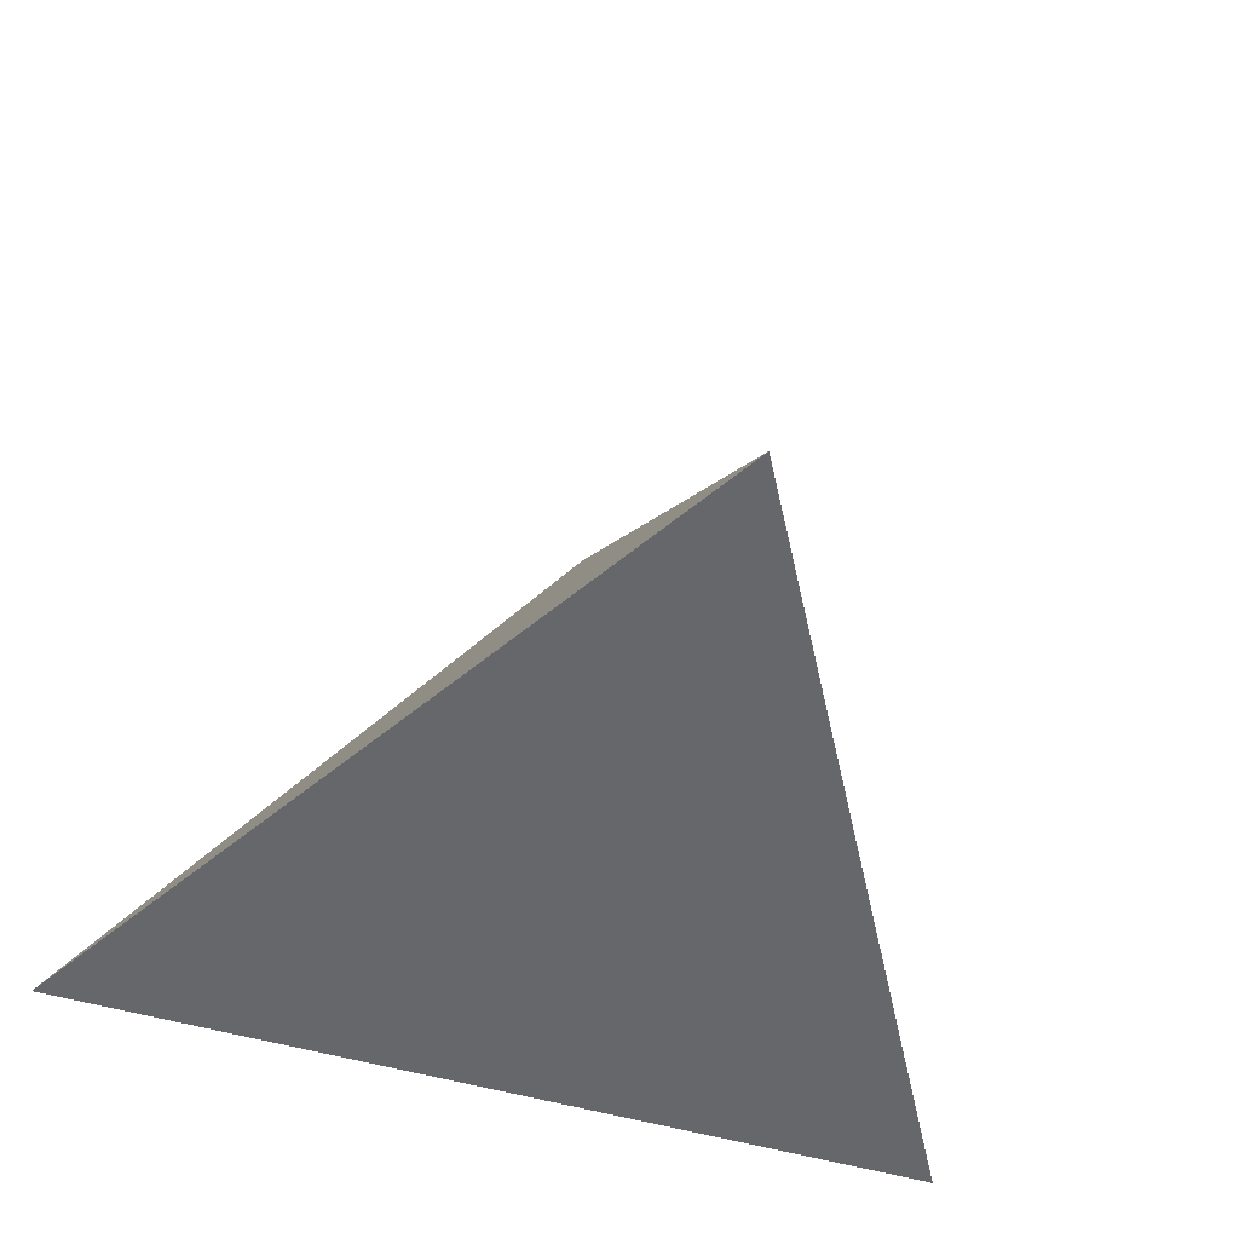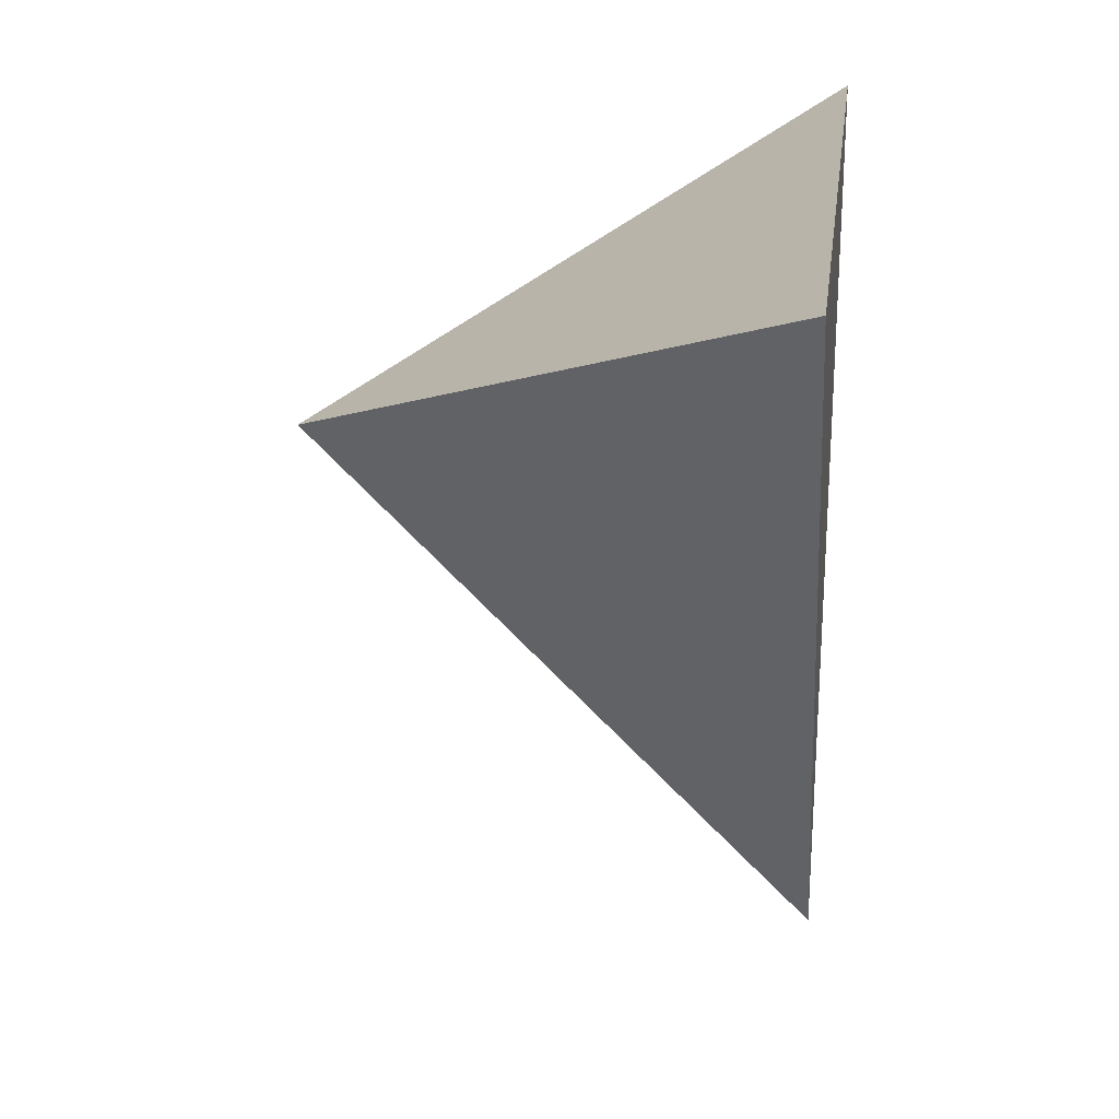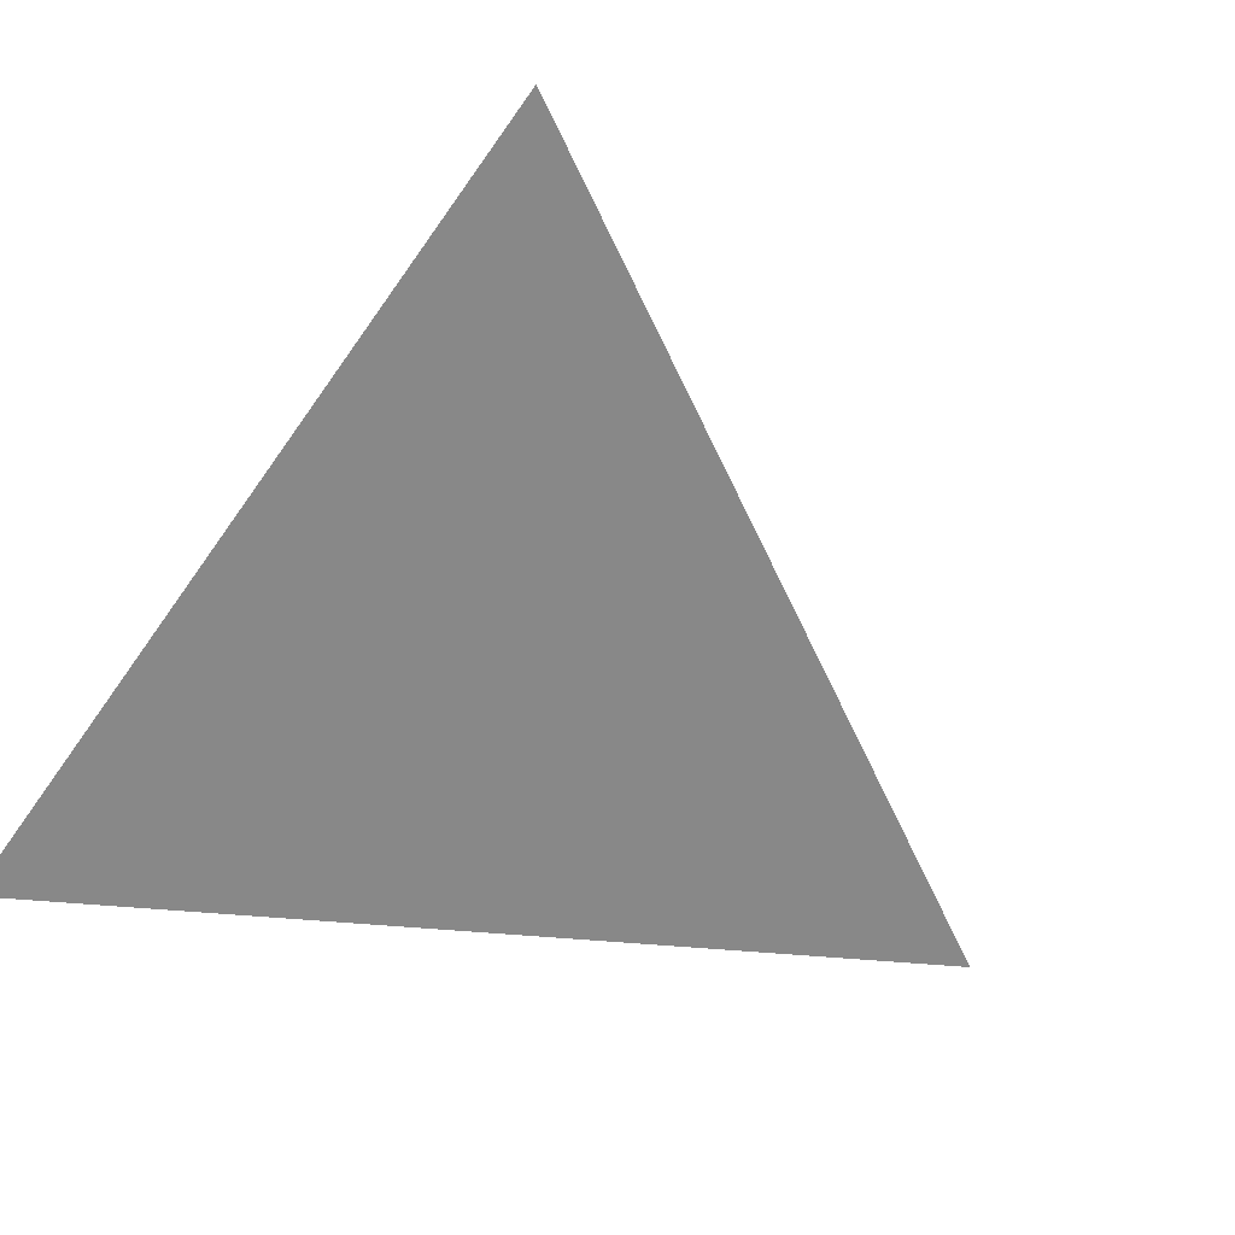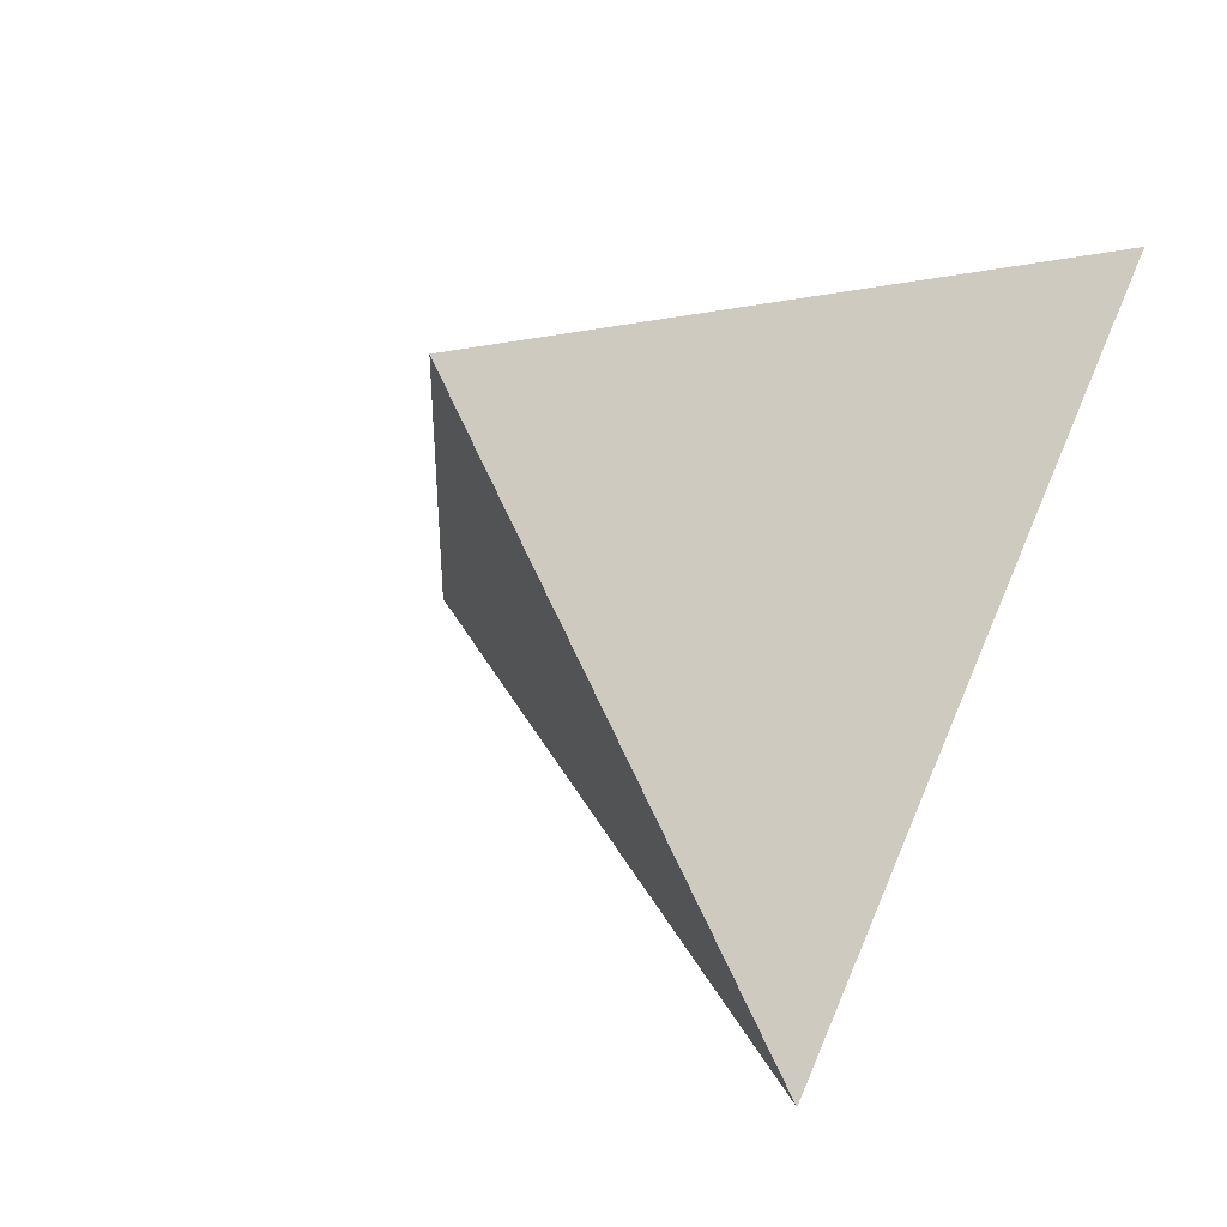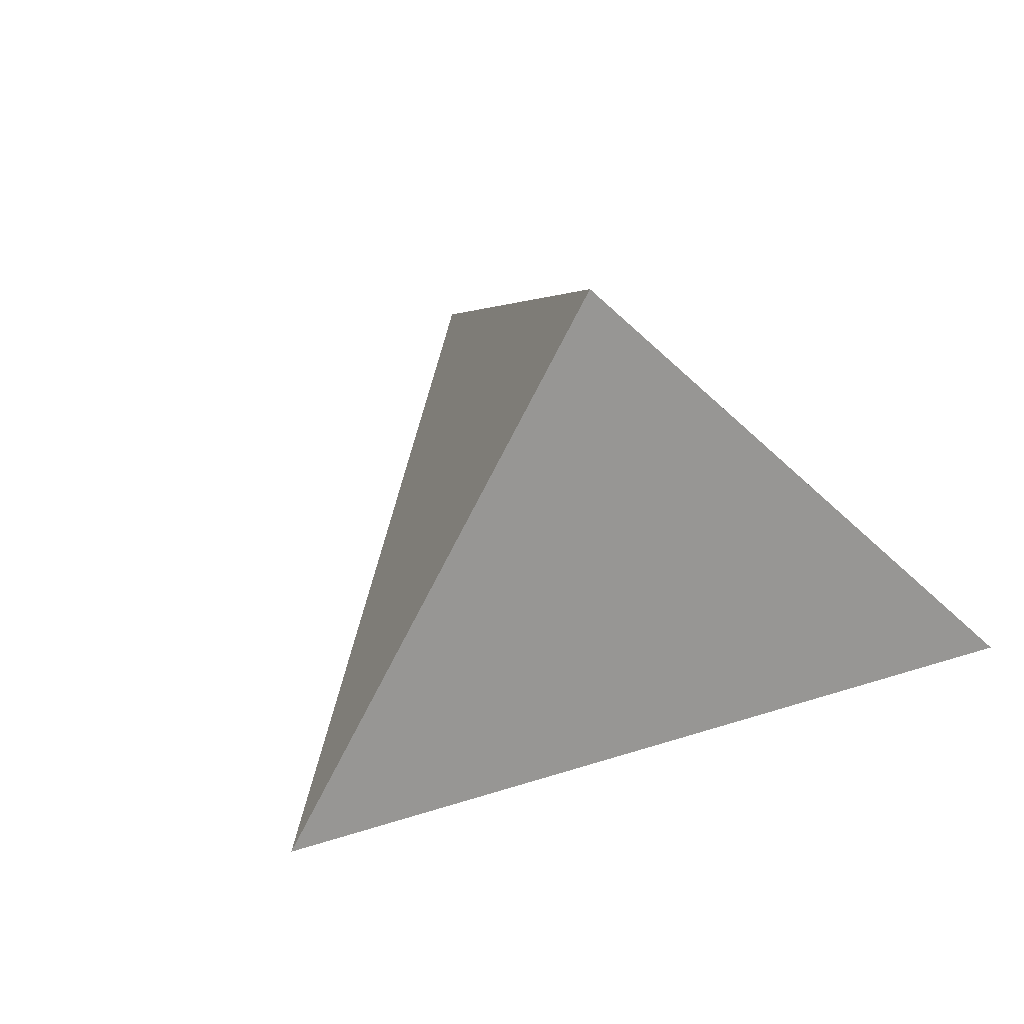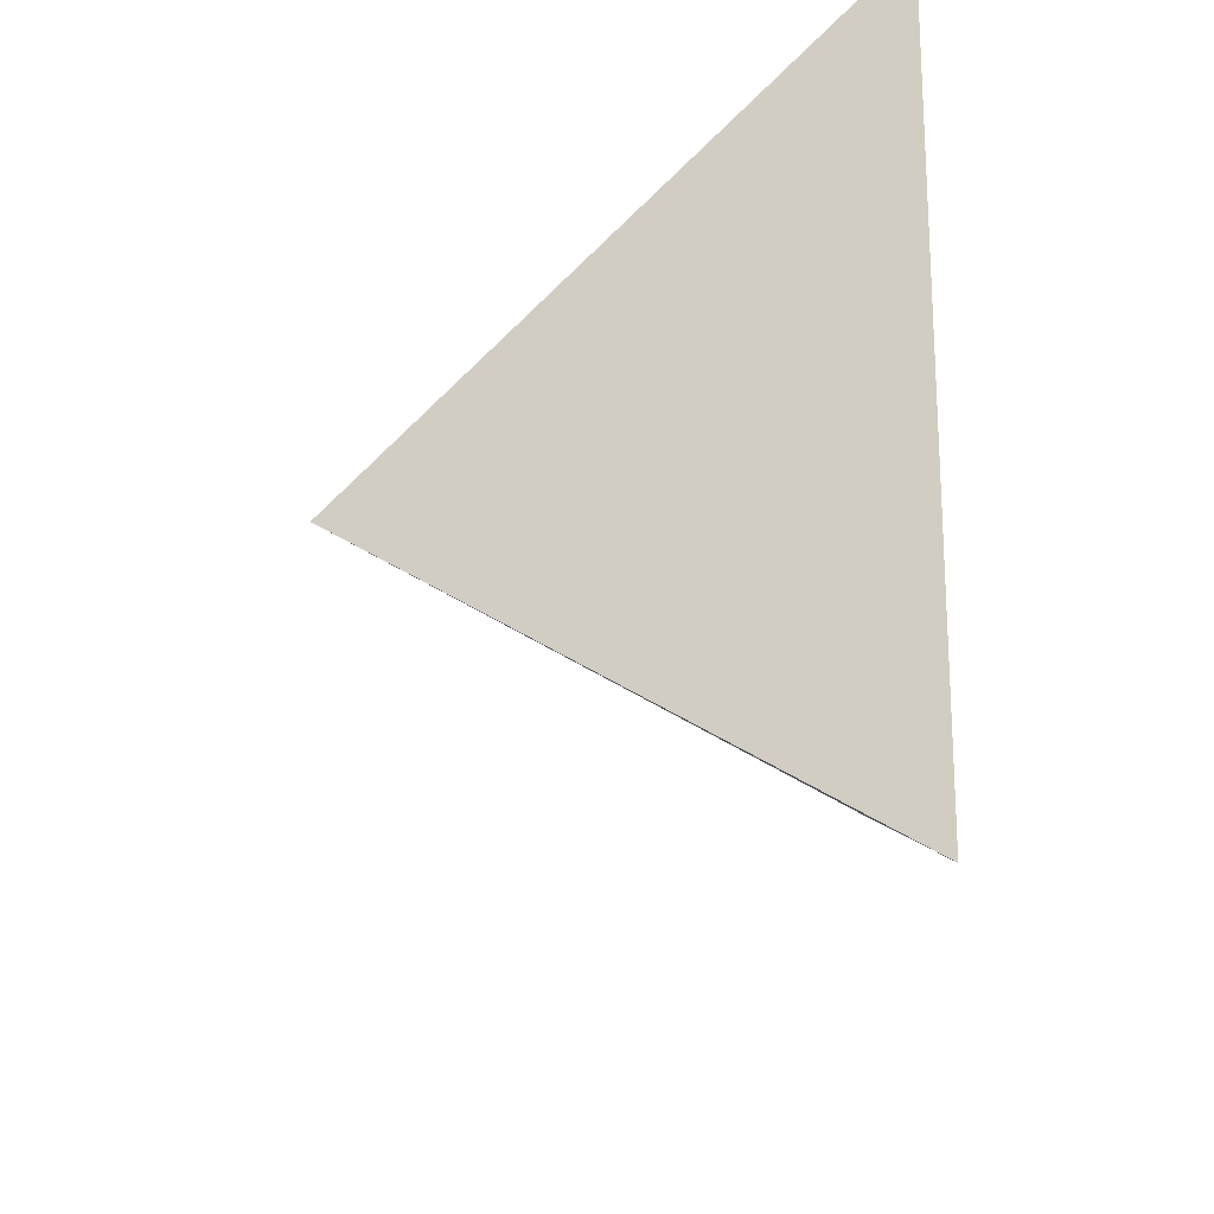
<metadata>
{"format":"obj","ext":"obj","renderer":"f3d","projection":"perspective","resolution":1024,"background":"white","views":[{"elev":-52.0,"azim":162.4,"up":"+Y"},{"elev":21.7,"azim":-82.9,"up":"+Z"},{"elev":-62.8,"azim":55.1,"up":"+Y"},{"elev":-37.4,"azim":-141.7,"up":"+Z"},{"elev":49.6,"azim":-139.1,"up":"+Y"},{"elev":58.0,"azim":-88.5,"up":"+Z"}]}
</metadata>
<code>
o Cone
v 0.5 0 0
v 0.5 0.5 0.5
v 0.933 -0 0.75
v 0.06699 -0 0.75
f 1 2 3
f 3 2 4
f 4 2 1
f 1 3 4

</code>
